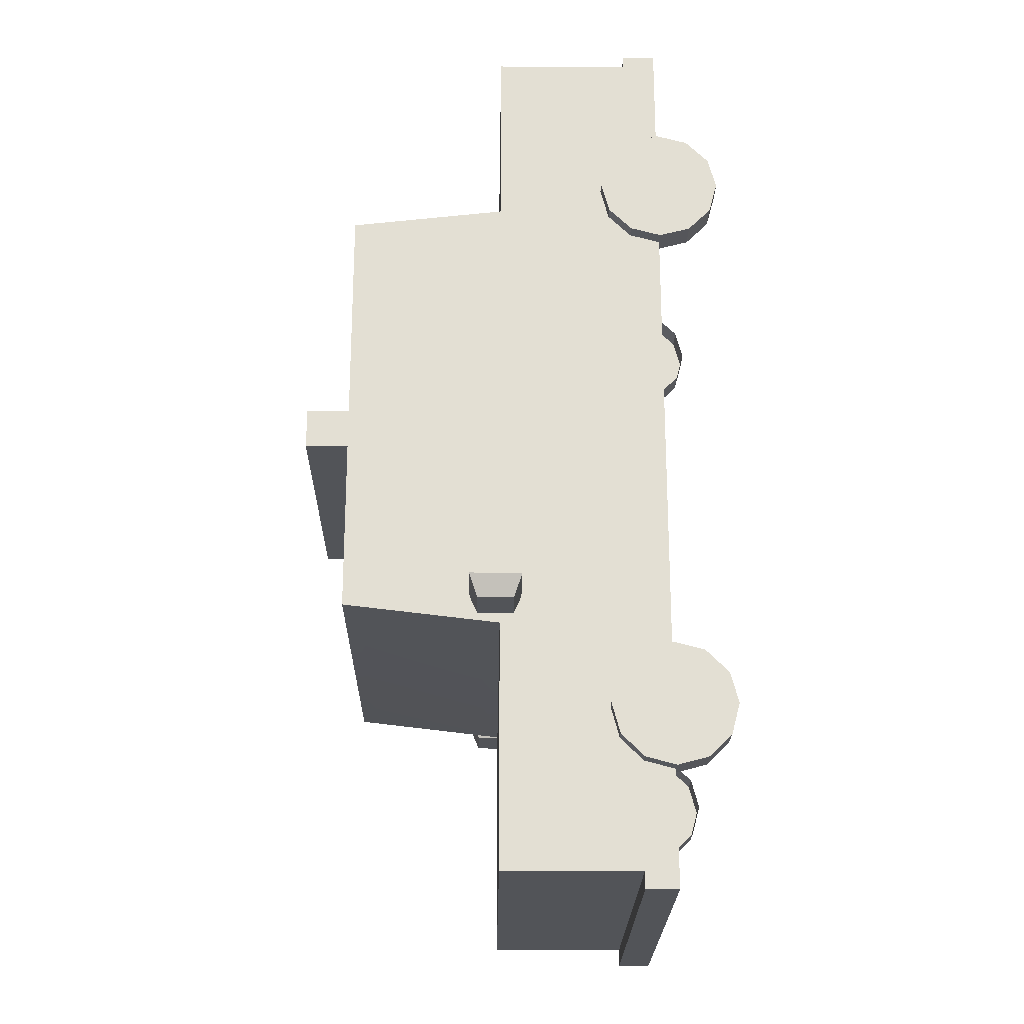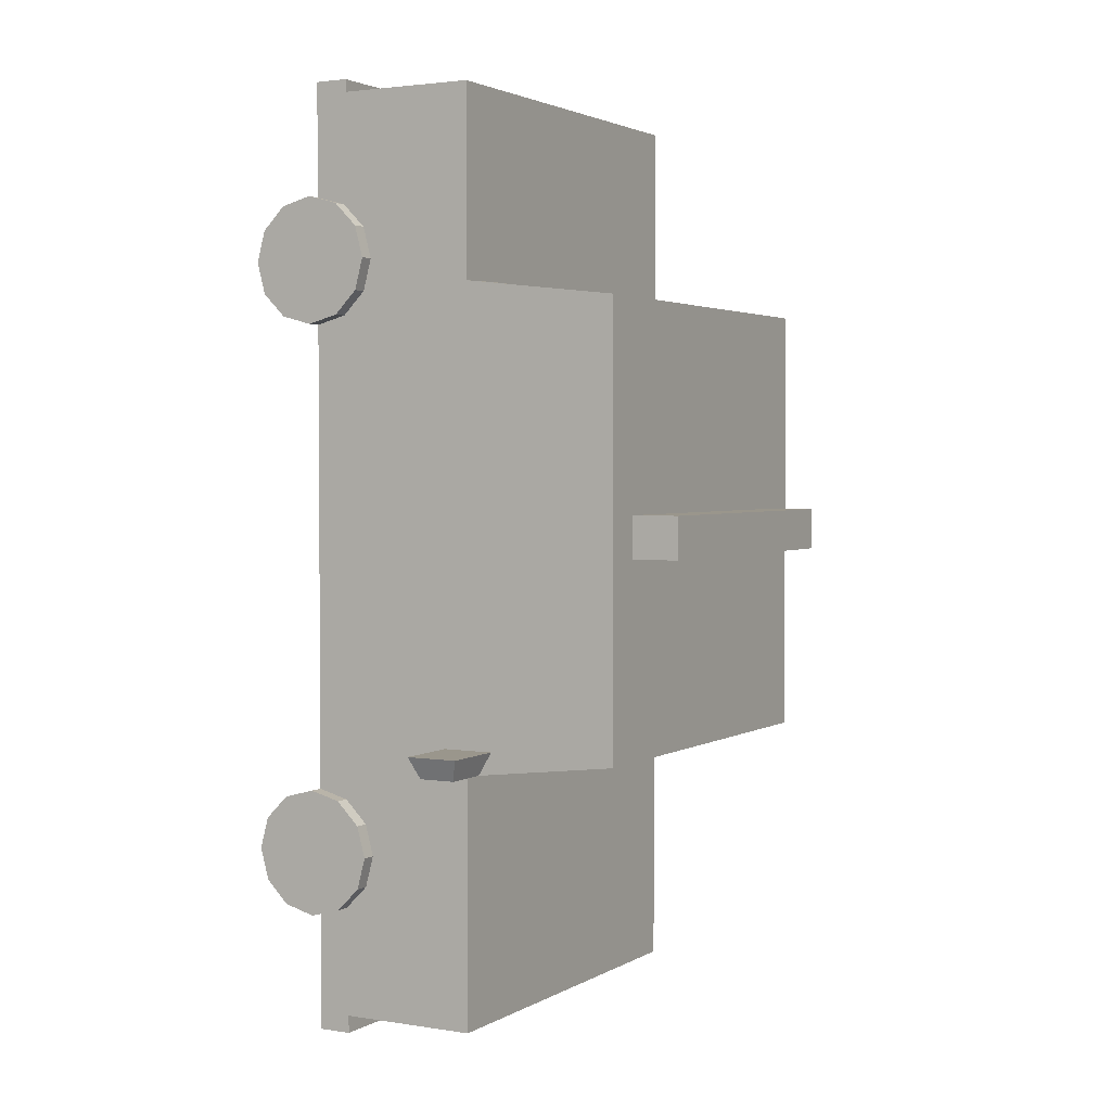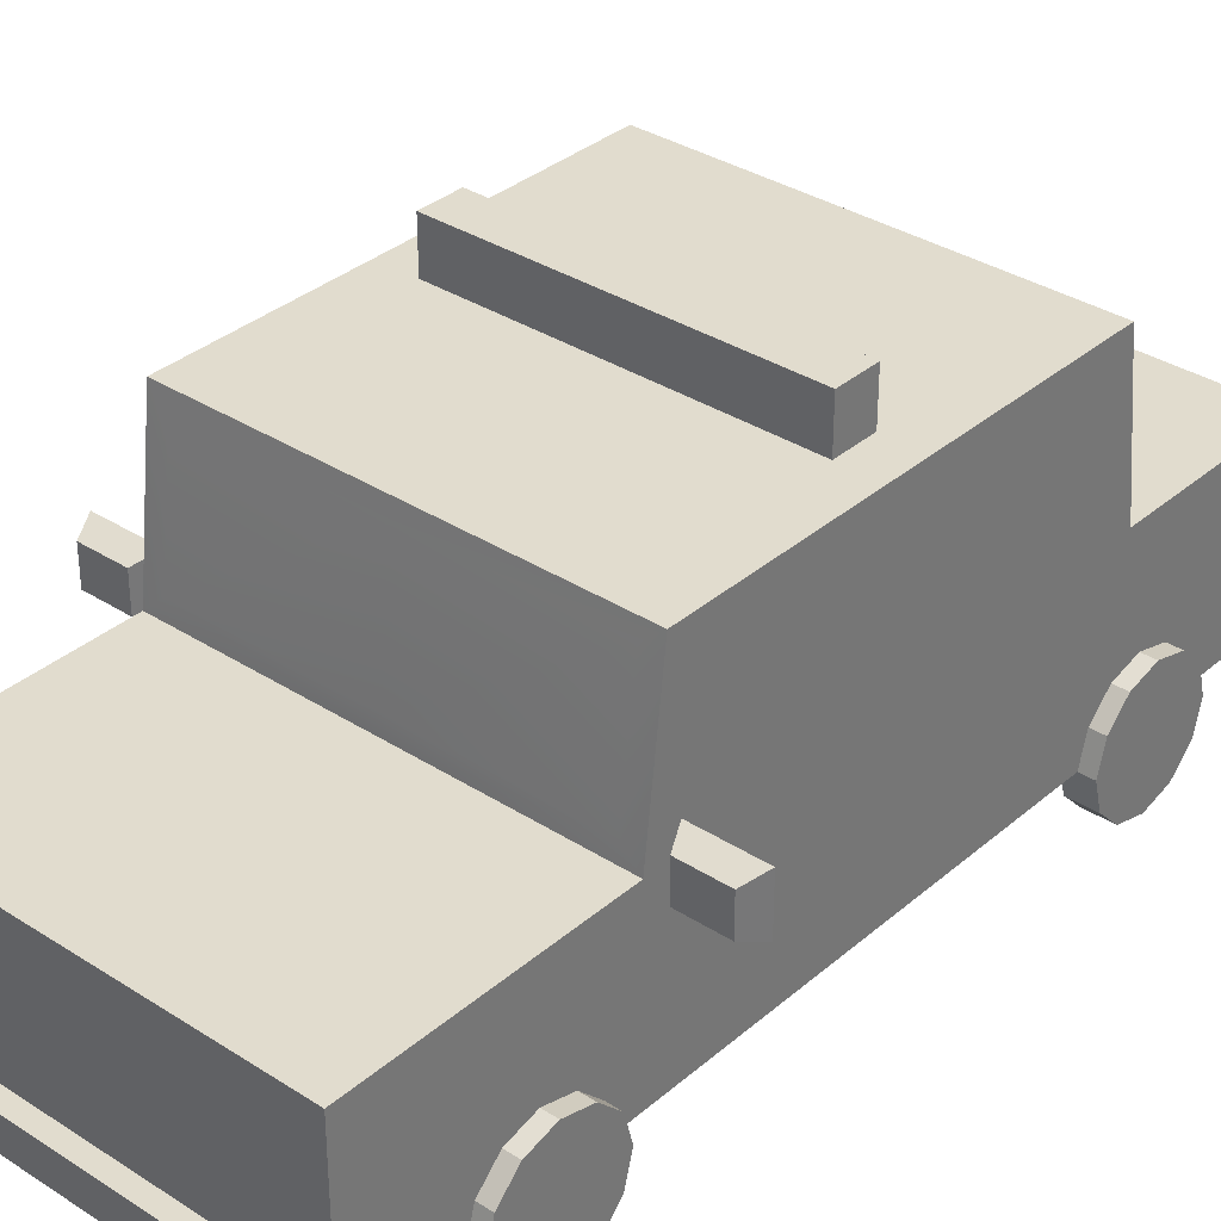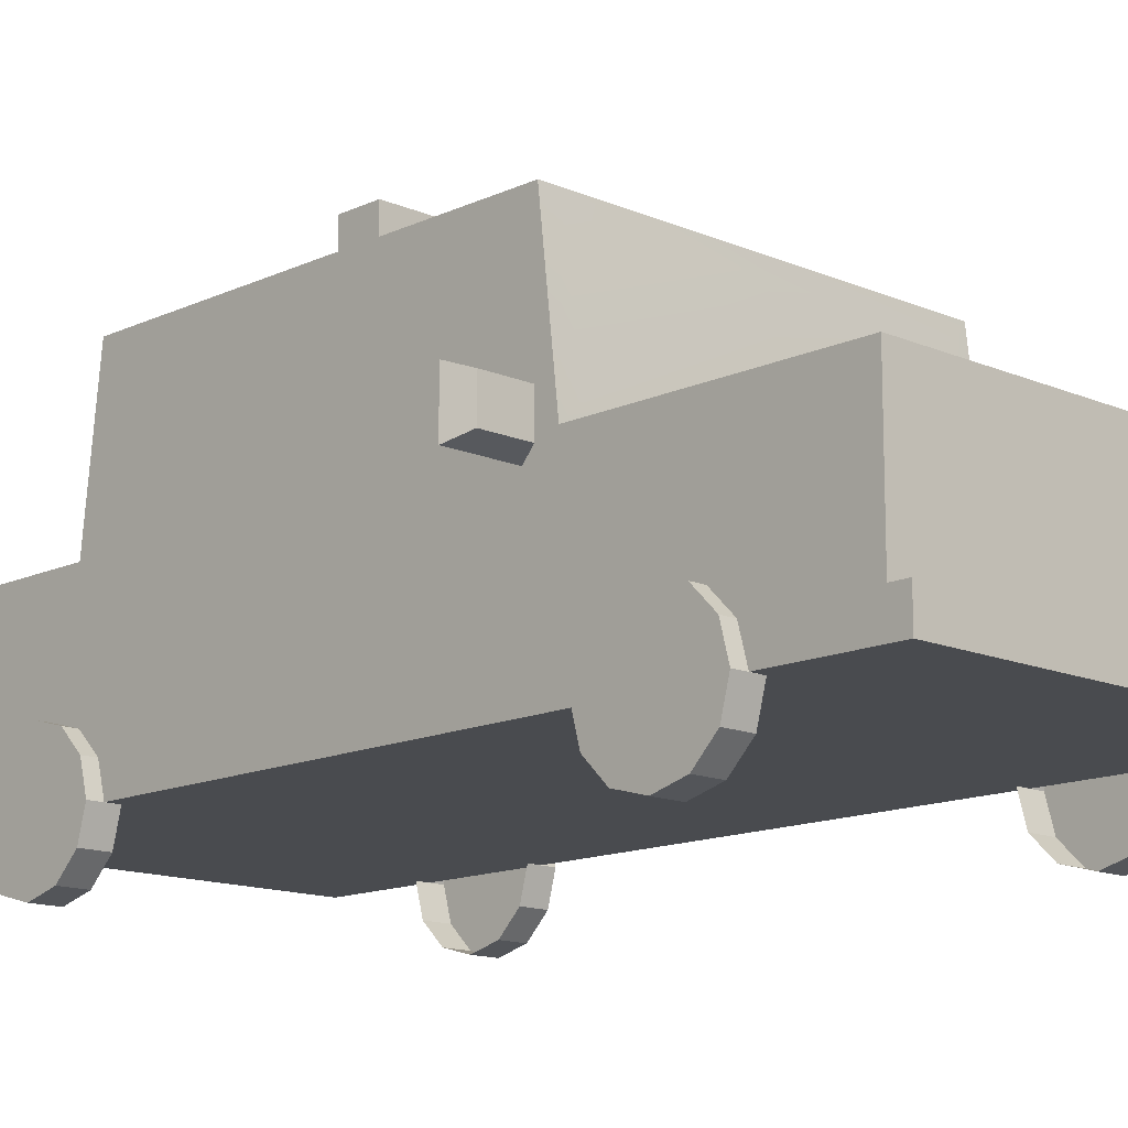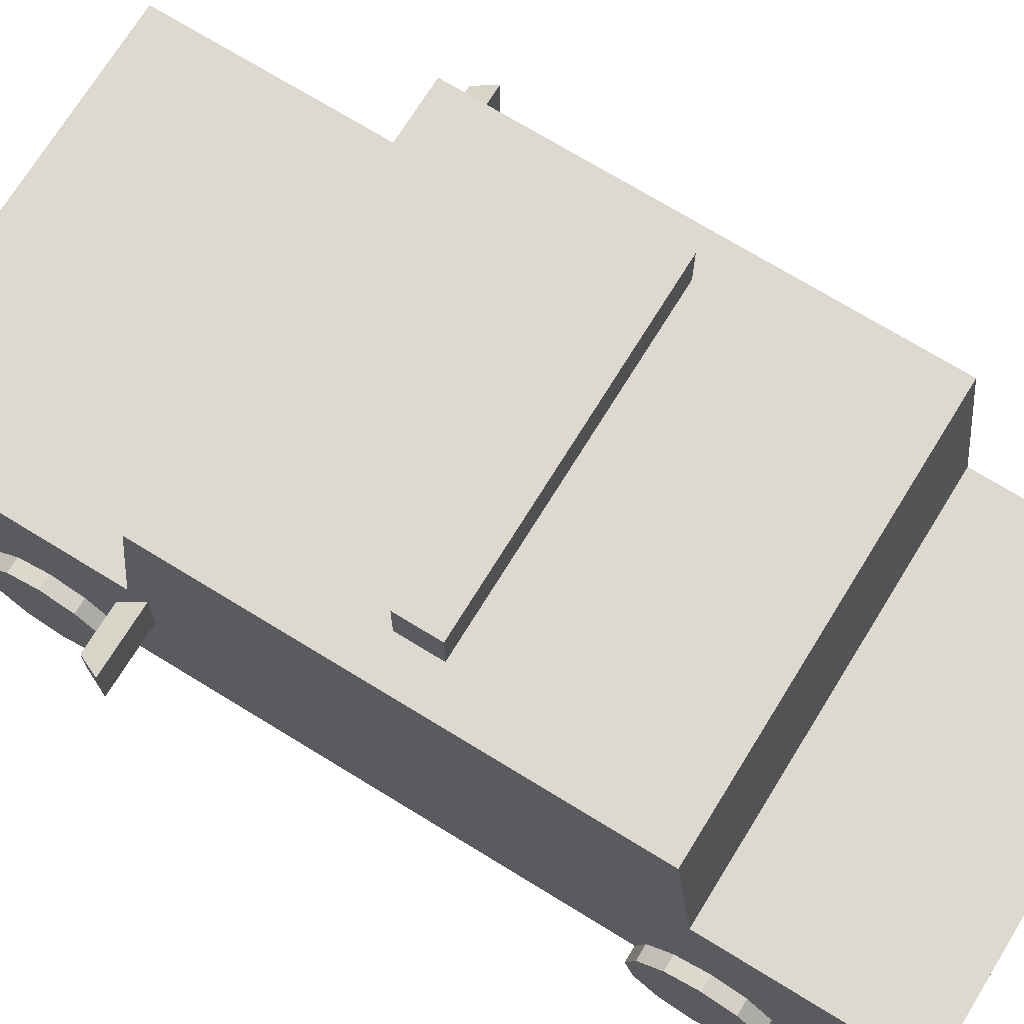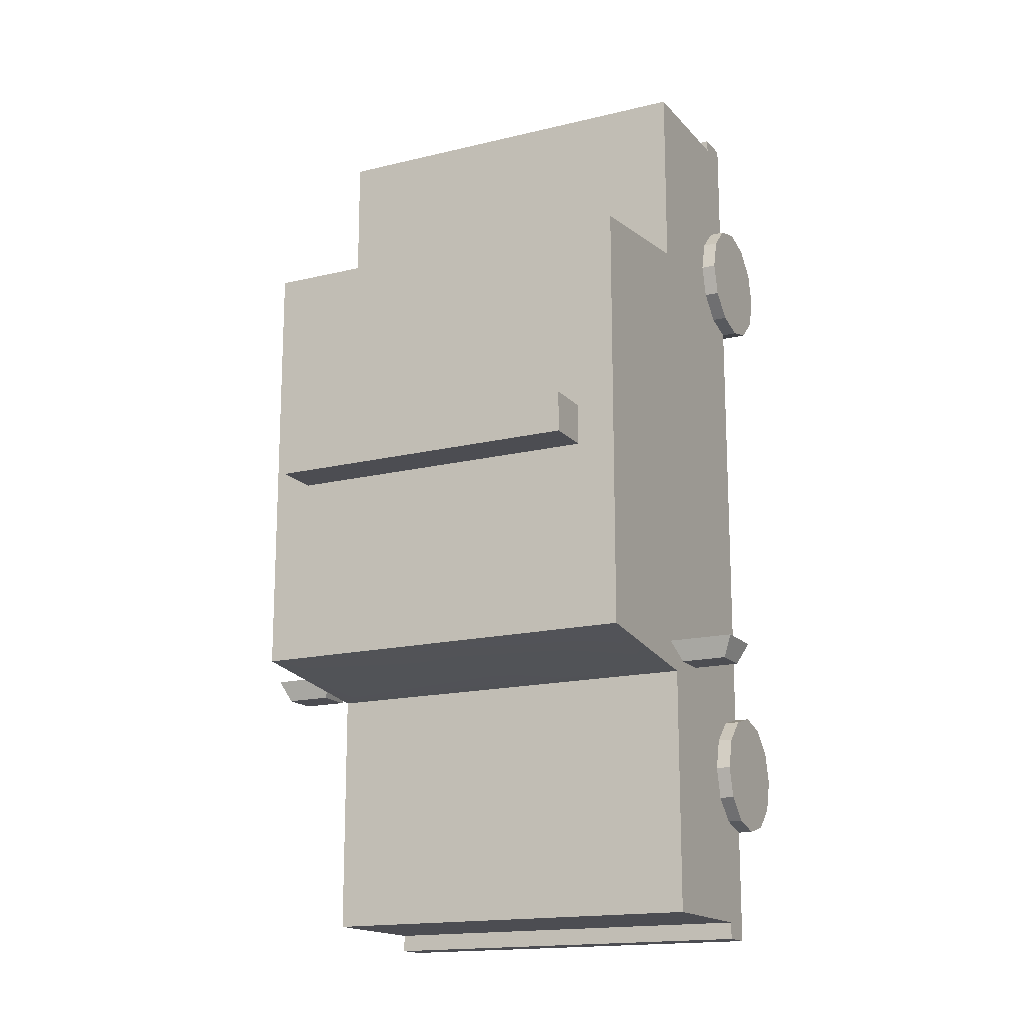
<metadata>
{"format":"obj","ext":"obj","renderer":"f3d","projection":"perspective","resolution":1024,"background":"white","views":[{"elev":-22.8,"azim":-90.7,"up":"+Z"},{"elev":2.5,"azim":119.0,"up":"+Z"},{"elev":34.1,"azim":-139.0,"up":"+Y"},{"elev":-13.7,"azim":136.0,"up":"+Y"},{"elev":71.6,"azim":-58.4,"up":"+Y"},{"elev":-16.4,"azim":-153.4,"up":"+Z"}]}
</metadata>
<code>
v -1.227 0.381 1.645
v -1.227 0.5761 1.645
v -1.227 0.587 -1.245
v -1.227 0.381 -1.245
v 0 2.386 -1.132
v -1.227 2.386 -1.132
v -1.227 2.386 1.532
v 0 2.386 1.532
v 0 0.381 1.645
v 0 0.381 -1.245
v -1.227 0.381 -2.87
v -1.227 0.5815 -2.87
v 0 0.5815 -2.87
v 0 0.381 -2.87
v 0 0.587 2.795
v -1.227 0.587 2.795
v -1.227 0.381 2.795
v 0 0.381 2.795
v -1.227 1.537 0.1115
v -1.227 2.286 0.1199
v -1.227 2.286 -0.9998
v -1.227 1.537 -1.084
v -1.227 1.426 1.645
v 0 1.426 1.645
v 0 1.534 -1.237
v -1.11 1.534 -1.237
v -1.11 2.286 -1.143
v 0 2.286 -1.143
v -1.227 0.381 -2.765
v 0 0.381 -2.765
v 0 1.426 -2.765
v -1.227 1.426 -2.765
v -1.227 1.426 -1.245
v 0 1.426 -1.245
v -1.227 0.5815 -2.765
v -1.227 1.426 2.795
v 0 1.426 2.795
v -1.227 1.537 1.484
v -1.227 1.537 0.3159
v -1.227 2.286 0.3082
v -1.227 2.286 1.4
v 0 0.5815 -2.765
v -1.14 0.7106 -1.965
v -1.14 0.5711 -2.105
v -1.317 0.5711 -2.105
v -1.317 0.7106 -1.965
v -1.14 0.3805 -2.156
v -1.317 0.3805 -2.156
v -1.14 0.1899 -2.105
v -1.317 0.1899 -2.105
v -1.14 0.05043 -1.965
v -1.317 0.05043 -1.965
v -1.14 -0.000634 -1.774
v -1.317 -0.000634 -1.774
v -1.14 0.05043 -1.584
v -1.317 0.05043 -1.584
v -1.14 0.1899 -1.444
v -1.317 0.1899 -1.444
v -1.14 0.3805 -1.393
v -1.317 0.3805 -1.393
v -1.14 0.5711 -1.444
v -1.317 0.5711 -1.444
v -1.14 0.7106 -1.584
v -1.317 0.7106 -1.584
v -1.14 0.7616 -1.774
v -1.317 0.7616 -1.774
v -1.317 0.3805 -1.774
v -1.14 0.7106 1.609
v -1.14 0.5711 1.47
v -1.317 0.5711 1.47
v -1.317 0.7106 1.609
v -1.14 0.3805 1.419
v -1.317 0.3805 1.419
v -1.14 0.1899 1.47
v -1.317 0.1899 1.47
v -1.14 0.05043 1.609
v -1.317 0.05043 1.609
v -1.14 -0.000634 1.8
v -1.317 -0.000634 1.8
v -1.14 0.05043 1.99
v -1.317 0.05043 1.99
v -1.14 0.1899 2.13
v -1.317 0.1899 2.13
v -1.14 0.3805 2.181
v -1.317 0.3805 2.181
v -1.14 0.5711 2.13
v -1.317 0.5711 2.13
v -1.14 0.7106 1.99
v -1.317 0.7106 1.99
v -1.14 0.7616 1.8
v -1.317 0.7616 1.8
v -1.317 0.3805 1.8
v -1.665 1.61 -1.088
v -1.262 1.61 -1.088
v -1.323 1.562 -1.219
v -1.604 1.562 -1.219
v -1.323 1.342 -1.219
v -1.604 1.342 -1.219
v -1.262 1.294 -1.088
v -1.665 1.294 -1.088
v 0.9875 2.386 0.2892
v 0.9875 2.386 0.03695
v 0.9875 2.672 0.03695
v 0.9875 2.672 0.2892
v -0.9875 2.672 0.03695
v -0.9875 2.672 0.2892
v -0.9875 2.386 0.03695
v -0.9875 2.386 0.2892
v 1.227 0.381 1.645
v 1.227 0.5761 1.645
v 1.227 0.587 -1.245
v 1.227 0.381 -1.245
v 1.227 2.386 -1.132
v 1.227 2.386 1.532
v 1.227 0.381 -2.87
v 1.227 0.5815 -2.87
v 1.227 0.587 2.795
v 1.227 0.381 2.795
v 1.227 1.537 0.1115
v 1.227 2.286 0.1199
v 1.227 2.286 -0.9998
v 1.227 1.537 -1.084
v 1.227 1.426 1.645
v 1.11 1.534 -1.237
v 1.11 2.286 -1.143
v 1.227 0.381 -2.765
v 1.227 1.426 -2.765
v 1.227 1.426 -1.245
v 1.227 0.5815 -2.765
v 1.227 1.426 2.795
v 1.227 1.537 1.484
v 1.227 1.537 0.3159
v 1.227 2.286 0.3082
v 1.227 2.286 1.4
v 1.14 0.7106 -1.965
v 1.14 0.5711 -2.105
v 1.317 0.5711 -2.105
v 1.317 0.7106 -1.965
v 1.14 0.3805 -2.156
v 1.317 0.3805 -2.156
v 1.14 0.1899 -2.105
v 1.317 0.1899 -2.105
v 1.14 0.05043 -1.965
v 1.317 0.05043 -1.965
v 1.14 -0.000634 -1.774
v 1.317 -0.000634 -1.774
v 1.14 0.05043 -1.584
v 1.317 0.05043 -1.584
v 1.14 0.1899 -1.444
v 1.317 0.1899 -1.444
v 1.14 0.3805 -1.393
v 1.317 0.3805 -1.393
v 1.14 0.5711 -1.444
v 1.317 0.5711 -1.444
v 1.14 0.7106 -1.584
v 1.317 0.7106 -1.584
v 1.14 0.7616 -1.774
v 1.317 0.7616 -1.774
v 1.317 0.3805 -1.774
v 1.14 0.7106 1.609
v 1.14 0.5711 1.47
v 1.317 0.5711 1.47
v 1.317 0.7106 1.609
v 1.14 0.3805 1.419
v 1.317 0.3805 1.419
v 1.14 0.1899 1.47
v 1.317 0.1899 1.47
v 1.14 0.05043 1.609
v 1.317 0.05043 1.609
v 1.14 -0.000634 1.8
v 1.317 -0.000634 1.8
v 1.14 0.05043 1.99
v 1.317 0.05043 1.99
v 1.14 0.1899 2.13
v 1.317 0.1899 2.13
v 1.14 0.3805 2.181
v 1.317 0.3805 2.181
v 1.14 0.5711 2.13
v 1.317 0.5711 2.13
v 1.14 0.7106 1.99
v 1.317 0.7106 1.99
v 1.14 0.7616 1.8
v 1.317 0.7616 1.8
v 1.317 0.3805 1.8
v 1.665 1.61 -1.088
v 1.262 1.61 -1.088
v 1.323 1.562 -1.219
v 1.604 1.562 -1.219
v 1.323 1.342 -1.219
v 1.604 1.342 -1.219
v 1.262 1.294 -1.088
v 1.665 1.294 -1.088
v -1.11 1.537 1.639
v 0 1.537 1.639
v 0 2.227 1.539
v -1.11 2.227 1.539
v 1.11 1.537 1.639
v 1.11 2.227 1.539
v -1.227 0.9646 2.795
v -1.227 0.9591 1.645
v -1.227 0.9646 -1.245
v -1.227 0.9619 -2.765
v 0 0.9619 -2.765
v 1.227 0.9619 -2.765
v 1.227 0.9646 -1.245
v 1.227 0.9591 1.645
v 1.227 0.9646 2.795
v 0 0.9646 2.795
v -1.227 1.195 2.795
v -1.227 1.192 1.645
v -1.227 1.195 -1.245
v -1.227 1.194 -2.765
v 0 1.194 -2.765
v 1.227 1.194 -2.765
v 1.227 1.195 -1.245
v 1.227 1.192 1.645
v 1.227 1.195 2.795
v 0 1.195 2.795
v -1.227 1.194 2.569
v -1.227 0.9619 2.569
v -0.6135 1.195 2.795
v -0.6135 0.9646 2.795
v 0.6135 1.195 2.795
v 0.6135 0.9646 2.795
v 1.227 1.194 2.569
v 1.227 0.9619 2.569
v 1.227 1.194 -2.507
v 1.227 0.9632 -2.507
v 0.6135 1.194 -2.765
v 0.6135 0.9619 -2.765
v -0.6135 1.194 -2.765
v -0.6135 0.9619 -2.765
v -1.227 1.194 -2.507
v -1.227 0.9632 -2.507
v 0 2.386 0.2892
v 0 2.672 0.2892
v 0 2.672 0.03695
v 0 2.386 0.03695
v 0 0.587 2.87
v -1.227 0.587 2.87
v -1.227 0.381 2.87
v 0 0.381 2.87
v 1.227 0.381 2.87
v 1.227 0.587 2.87
f 1 2 3 4
f 5 6 7 8
f 9 1 4 10
f 11 12 13 14
f 239 240 241 242
f 22 19 20 21
f 193 194 195 196
f 25 26 27 28
f 10 4 29 30
f 31 32 33 34
f 3 35 29 4
f 18 17 1 9
f 1 17 16 2
f 24 23 36 37
f 34 33 26 25
f 28 27 6 5
f 26 33 6 27
f 23 38 39 19 22 33
f 33 22 21 6
f 6 21 20 40 41 7
f 38 23 7 41
f 19 39 40 20
f 39 38 41 40
f 201 234 202 35 3
f 2 200 201 3
f 16 199 220 200 2
f 208 222 199 16 15
f 42 35 202 232 203
f 29 35 12 11
f 35 42 13 12
f 30 29 11 14
f 43 44 45 46
f 44 47 48 45
f 47 49 50 48
f 49 51 52 50
f 51 53 54 52
f 53 55 56 54
f 55 57 58 56
f 57 59 60 58
f 59 61 62 60
f 61 63 64 62
f 63 65 66 64
f 65 43 46 66
f 46 45 67
f 45 48 67
f 48 50 67
f 50 52 67
f 52 54 67
f 54 56 67
f 56 58 67
f 58 60 67
f 60 62 67
f 62 64 67
f 64 66 67
f 66 46 67
f 68 69 70 71
f 69 72 73 70
f 72 74 75 73
f 74 76 77 75
f 76 78 79 77
f 78 80 81 79
f 80 82 83 81
f 82 84 85 83
f 84 86 87 85
f 86 88 89 87
f 88 90 91 89
f 90 68 71 91
f 71 70 92
f 70 73 92
f 73 75 92
f 75 77 92
f 77 79 92
f 79 81 92
f 81 83 92
f 83 85 92
f 85 87 92
f 87 89 92
f 89 91 92
f 91 71 92
f 93 94 95 96
f 96 95 97 98
f 98 97 99 100
f 100 99 94 93
f 94 99 97 95
f 100 93 96 98
f 101 102 103 104
f 236 237 105 106
f 106 105 107 108
f 238 107 105 237
f 108 235 236 106
f 109 112 111 110
f 5 8 114 113
f 9 10 112 109
f 115 14 13 116
f 239 242 243 244
f 119 122 121 120
f 195 194 197 198
f 124 25 28 125
f 10 30 126 112
f 31 34 128 127
f 111 112 126 129
f 18 9 109 118
f 109 110 117 118
f 24 37 130 123
f 34 25 124 128
f 28 5 113 125
f 128 124 125 113
f 123 128 122 119 132 131
f 122 128 113 121
f 113 114 134 133 120 121
f 123 131 134 114
f 132 119 120 133
f 131 132 133 134
f 228 129 204
f 110 111 205 206
f 117 110 206 226 207
f 208 15 117 207 224
f 42 203 230 204 129
f 126 115 116 129
f 129 116 13 42
f 30 14 115 126
f 135 138 137 136
f 136 137 140 139
f 139 140 142 141
f 141 142 144 143
f 143 144 146 145
f 145 146 148 147
f 147 148 150 149
f 149 150 152 151
f 151 152 154 153
f 153 154 156 155
f 155 156 158 157
f 157 158 138 135
f 138 159 137
f 137 159 140
f 140 159 142
f 142 159 144
f 144 159 146
f 146 159 148
f 148 159 150
f 150 159 152
f 152 159 154
f 154 159 156
f 156 159 158
f 158 159 138
f 160 163 162 161
f 161 162 165 164
f 164 165 167 166
f 166 167 169 168
f 168 169 171 170
f 170 171 173 172
f 172 173 175 174
f 174 175 177 176
f 176 177 179 178
f 178 179 181 180
f 180 181 183 182
f 182 183 163 160
f 163 184 162
f 162 184 165
f 165 184 167
f 167 184 169
f 169 184 171
f 171 184 173
f 173 184 175
f 175 184 177
f 177 184 179
f 179 184 181
f 181 184 183
f 183 184 163
f 185 186 187 188
f 188 187 189 190
f 190 189 191 192
f 192 191 186 185
f 186 191 189 187
f 192 185 188 190
f 23 24 194 193
f 8 7 196 195
f 7 23 193 196
f 24 123 197 194
f 123 114 198 197
f 114 8 195 198
f 199 209 219 220
f 201 200 210 211
f 211 233 234 201
f 232 202 212 231
f 230 203 213 229
f 227 228 204 214
f 206 205 215 216
f 226 206 216 225
f 223 224 207 217
f 218 221 222 208
f 209 36 23 210 219
f 211 210 23 33
f 33 32 212 233 211
f 213 231 212 32 31
f 214 229 213 31 127
f 128 215 227 127
f 216 215 128 123
f 217 225 216 123 130
f 37 218 223 217 130
f 37 36 209 221 218
f 220 219 210 200
f 221 209 199 222
f 218 208 224 223
f 207 226 225 217
f 215 205 228 227
f 204 230 229 214
f 203 232 231 213
f 233 212 202 234
f 235 101 104 236
f 104 103 237 236
f 102 238 237 103
f 127 227 214
f 205 111 129 228
f 15 16 240 239
f 16 17 241 240
f 17 18 242 241
f 18 118 243 242
f 118 117 244 243
f 117 15 239 244

</code>
